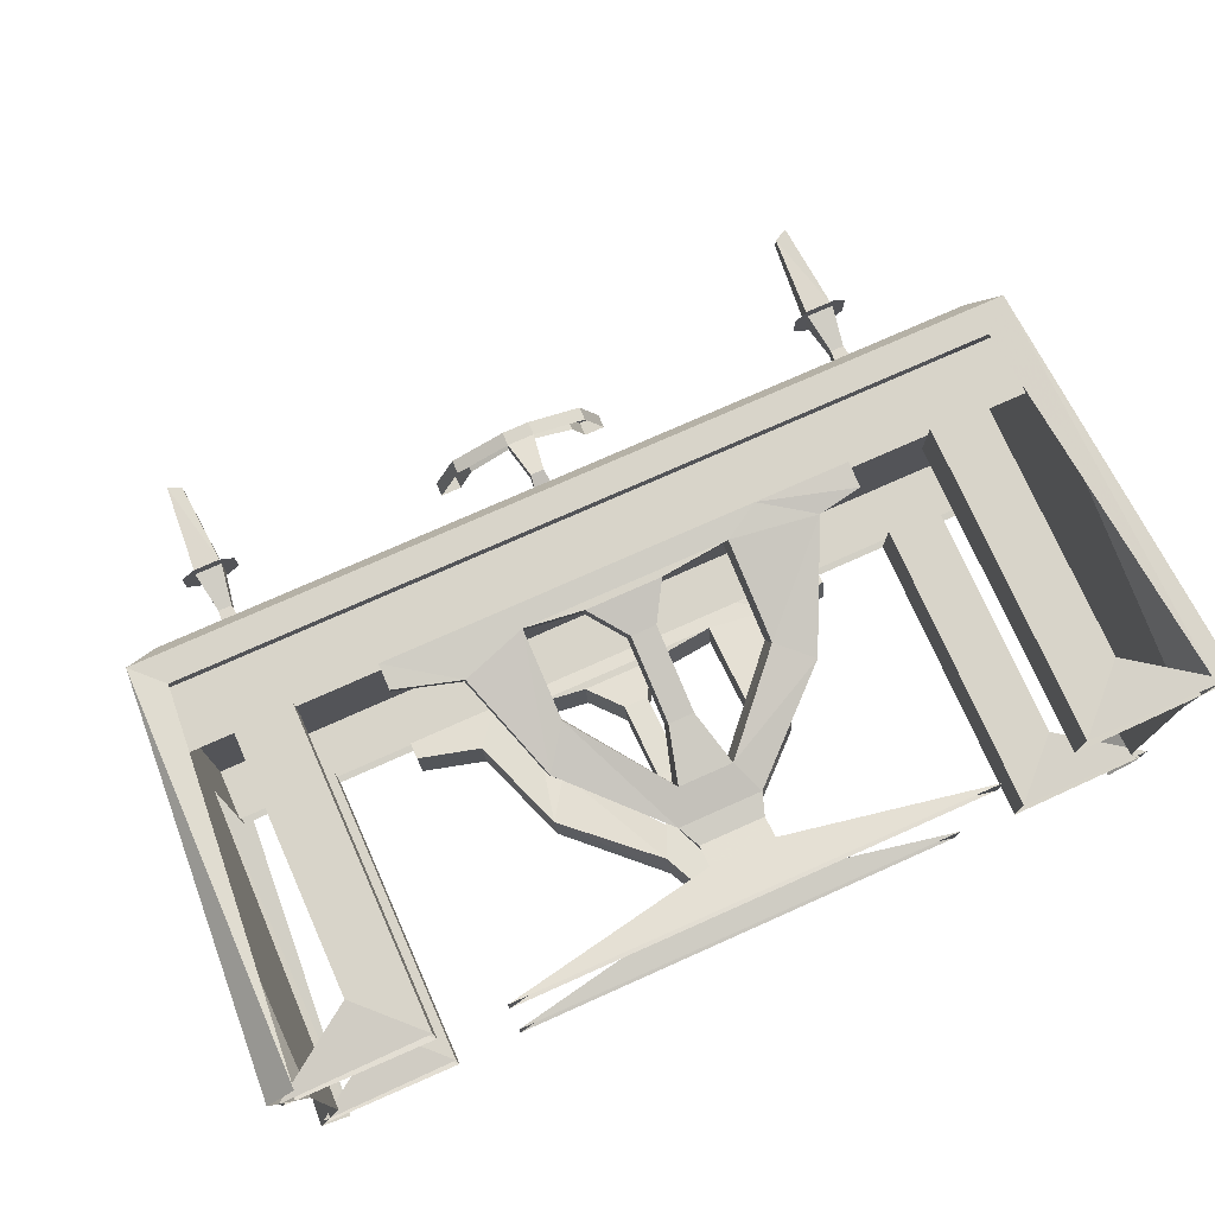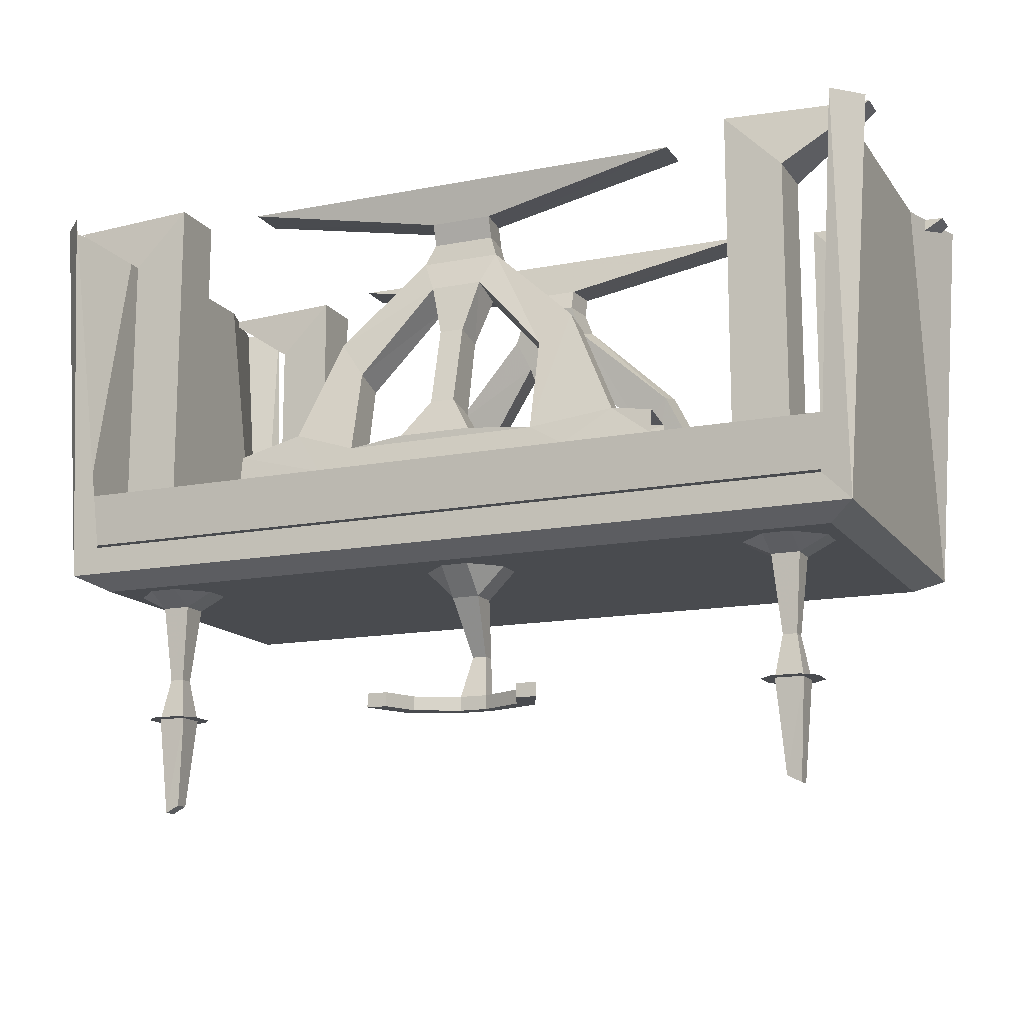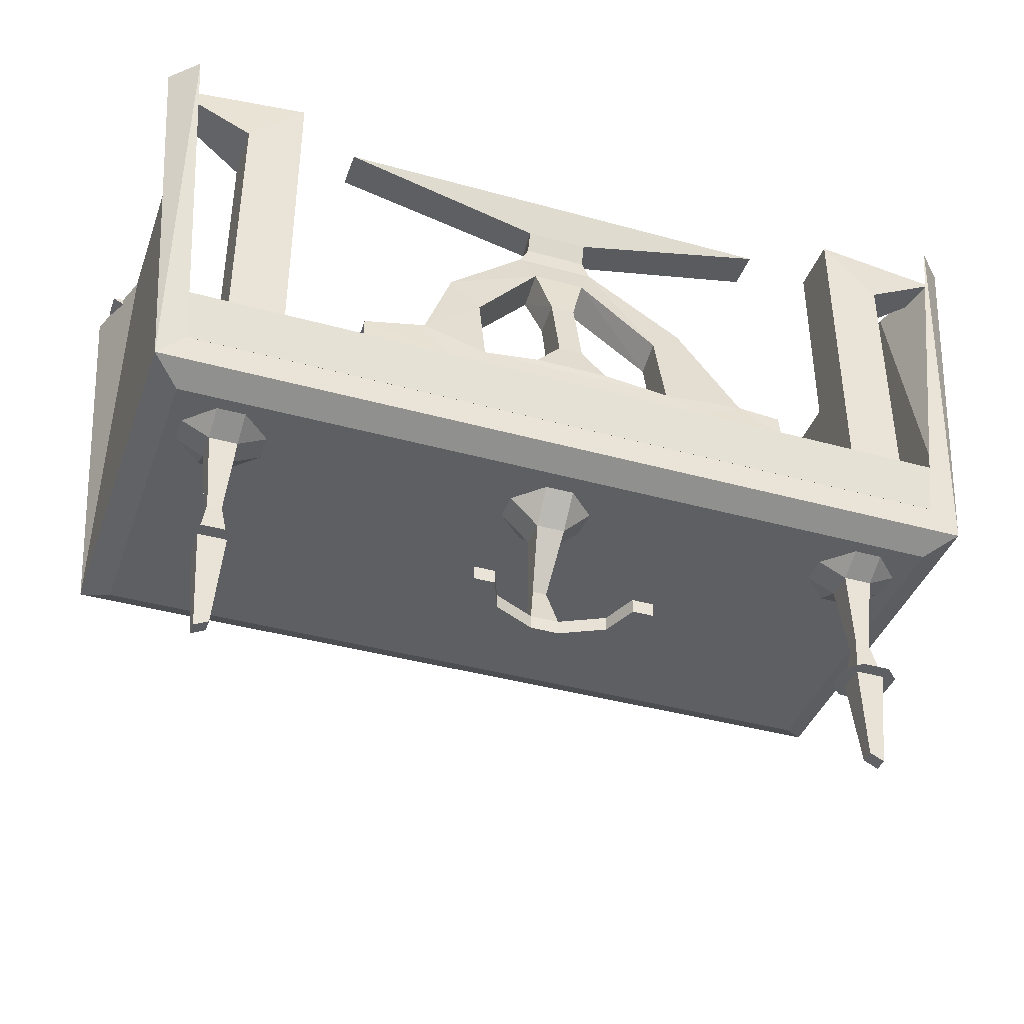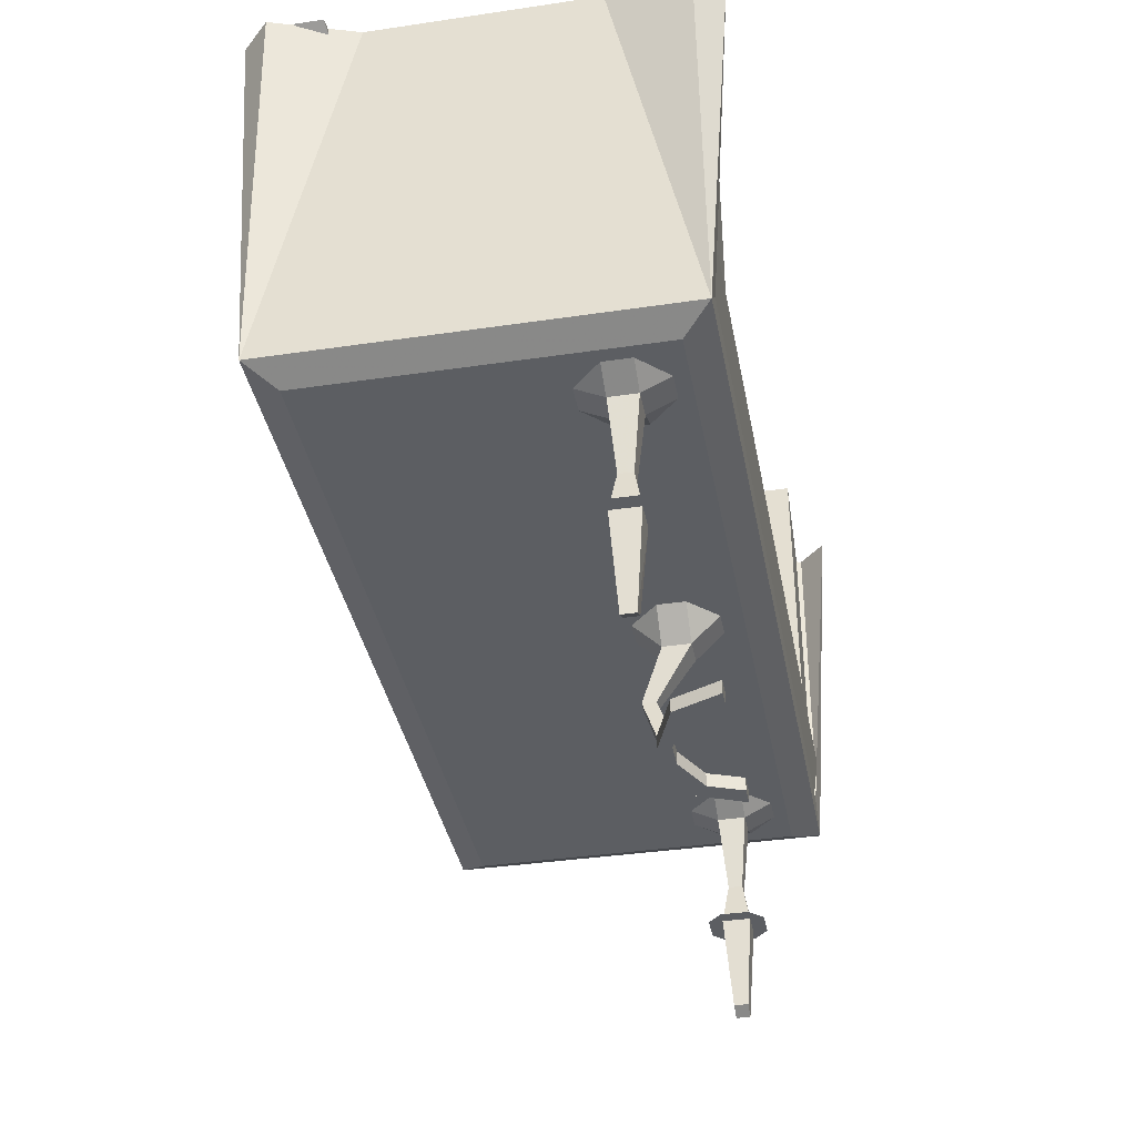
<metadata>
{"format":"obj","ext":"obj","renderer":"f3d","projection":"perspective","resolution":1024,"background":"white","views":[{"elev":75.6,"azim":156.0,"up":"+Z"},{"elev":-14.0,"azim":-156.8,"up":"+Y"},{"elev":-39.9,"azim":161.1,"up":"+Y"},{"elev":-37.5,"azim":100.7,"up":"+Y"}]}
</metadata>
<code>
v -0.03125 -0.9688 -0.2656
v 0.03125 -0.9688 -0.2656
v 0.01562 -1.094 -0.1875
v -0.01562 -1.094 -0.1875
v -0.03125 -0.9688 -0.2031
v -0.09375 -0.9062 -0.2656
v -0.03125 -0.9062 -0.3281
v 0.03125 -0.9062 -0.3281
v 0.09375 -0.9062 -0.2656
v 0.03125 -0.9688 -0.2031
v 0.01562 -1.094 -0.1562
v 0.03125 -1.188 -0.1875
v 0.03125 -1.188 -0.2188
v -0.01562 -1.094 -0.1562
v -0.03125 -1.188 -0.1875
v -0.03125 -1.219 -0.1875
v 0.03125 -1.219 -0.1875
v 0.1562 -1.219 -0.2344
v 0.1562 -1.188 -0.2344
v 0.2031 -1.219 -0.3438
v 0.2031 -1.188 -0.3438
v 0.1562 -1.188 -0.3438
v 0.1562 -1.219 -0.3438
v 0.125 -1.219 -0.2656
v 0.125 -1.188 -0.2656
v 0.03125 -1.219 -0.2188
v -0.03125 -1.188 -0.2188
v 0.03125 -0.9062 -0.1406
v -0.03125 -0.9062 -0.1406
v -0.09375 -0.9062 -0.2031
v 0.09375 -0.9062 -0.2031
v -0.03125 -1.219 -0.2188
v -0.1562 -1.219 -0.2344
v -0.125 -1.219 -0.2656
v -0.125 -1.188 -0.2656
v -0.2031 -1.219 -0.3438
v -0.1562 -1.219 -0.3438
v -0.1562 -1.188 -0.3438
v -0.2031 -1.188 -0.3438
v -0.1562 -1.188 -0.2344
v 0.9062 -0.6875 0.375
v -0.9062 -0.6875 0.375
v -0.9062 -0.8125 0.375
v 0.9062 -0.8125 0.375
v -0.9062 -0.6875 -0.375
v 0.9062 -0.6875 -0.375
v 0.9062 -0.8125 -0.375
v -0.9062 -0.8125 -0.375
v 0.9375 -0.875 -0.4375
v 1 0 -0.4375
v 0.9375 0 -0.5
v 0.875 -0.8125 -0.4375
v 0.9375 0 -0.25
v 0.9375 -0.875 0.4375
v 0.9375 0 0.25
v 0.875 -0.9062 0.375
v 0.875 -0.9062 -0.375
v -0.875 -0.9062 -0.375
v -0.9375 -0.875 -0.4375
v -0.875 -0.8125 -0.4375
v 1 0 0.4375
v 0.9375 0 0.5
v 0.875 -0.8125 0.4375
v -0.9375 -0.875 0.4375
v -0.875 -0.9062 0.375
v -0.9375 0 -0.25
v -0.9375 0 0.25
v -1 0 0.4375
v -0.9375 0 0.5
v -0.875 -0.8125 0.4375
v -0.9375 0 -0.5
v -1 0 -0.4375
v -0.5078 -0.6484 -0.3516
v -0.5078 -0.6875 -0.3594
v -0.3047 -0.6875 -0.3594
v -0.4141 -0.6328 -0.3516
v -0.5078 -0.6328 -0.4297
v -0.4141 -0.6172 -0.4219
v -0.5078 -0.6875 -0.4375
v -0.3047 -0.6875 -0.4375
v -0.2266 -0.6406 -0.4297
v 0.2109 -0.6406 -0.4297
v 0.2891 -0.6875 -0.4375
v 0.3516 -0.5938 -0.4219
v 0.4922 -0.6328 -0.4297
v 0.4922 -0.6875 -0.4375
v 0.3516 -0.6094 -0.3438
v 0.2891 -0.6875 -0.3594
v 0.4922 -0.6875 -0.3594
v 0.4922 -0.6484 -0.3516
v 0.2734 -0.3672 -0.3594
v 0.2734 -0.3828 -0.2891
v 0.2109 -0.6562 -0.3516
v -0.2266 -0.6562 -0.3516
v -0.2266 -0.4531 -0.3047
v -0.2969 -0.3828 -0.2891
v -0.2969 -0.3672 -0.3594
v -0.2266 -0.4297 -0.375
v -0.07812 -0.6406 -0.3516
v -0.07812 -0.625 -0.4297
v 0.08594 -0.625 -0.4297
v 0.2109 -0.4766 -0.3125
v 0.2109 -0.4531 -0.3828
v 0.05469 -0.25 -0.3359
v 0.08594 -0.1797 -0.3125
v 0.08594 -0.2031 -0.2422
v 0.08594 -0.6406 -0.3516
v 0.02344 -0.5625 -0.3281
v -0.03125 -0.5625 -0.3281
v -0.03125 -0.5469 -0.4062
v 0.02344 -0.5469 -0.4062
v -0.03125 -0.3828 -0.2891
v 0.02344 -0.3828 -0.2891
v 0.05469 -0.2734 -0.2578
v -0.0625 -0.2734 -0.2578
v -0.0625 -0.25 -0.3359
v -0.03125 -0.3672 -0.3594
v 0.02344 -0.3672 -0.3594
v -0.09375 -0.2031 -0.2422
v -0.09375 -0.1797 -0.3125
v -0.07812 -0.1328 -0.3047
v 0.0625 -0.1328 -0.3047
v 0.05469 -0.1328 -0.2266
v -0.07031 -0.1328 -0.2266
v -0.07031 -0.08594 -0.2422
v 0.05469 -0.08594 -0.2422
v 0.5234 0 -0.2578
v -0.5234 0 -0.2578
v -0.5234 0 -0.3438
v -0.07812 -0.08594 -0.3203
v 0.0625 -0.08594 -0.3203
v 0.5234 0 -0.3438
v -0.8125 -0.125 0.2891
v -0.8125 -0.125 0.4141
v -1 0 0.3828
v -1 0 0.3203
v -0.6875 0 0.2891
v -0.6875 -0.6875 0.2891
v -0.8125 -0.6875 0.2891
v -0.8125 -0.6875 0.4141
v -0.6875 0 0.4141
v -0.6875 -0.6875 0.4141
v -0.8125 -0.125 -0.4375
v -0.8125 -0.125 -0.3125
v -1 0 -0.3438
v -1 0 -0.4062
v -0.6875 0 -0.4375
v -0.6875 -0.6875 -0.4375
v -0.8125 -0.6875 -0.4375
v -0.8125 -0.6875 -0.3125
v -0.6875 0 -0.3125
v -0.6875 -0.6875 -0.3125
v 0.9844 0 0.3203
v 0.9844 0 0.3828
v 0.7969 -0.125 0.4141
v 0.7969 -0.125 0.2891
v 0.6719 0 0.2891
v 0.7969 -0.6875 0.2891
v 0.6719 -0.6875 0.2891
v 0.6719 0 0.4141
v 0.6719 -0.6875 0.4141
v 0.7969 -0.6875 0.4141
v 0.9844 0 -0.4062
v 0.9844 0 -0.3438
v 0.7969 -0.125 -0.3125
v 0.7969 -0.125 -0.4375
v 0.6719 0 -0.4375
v 0.7969 -0.6875 -0.4375
v 0.6719 -0.6875 -0.4375
v 0.6719 0 -0.3125
v 0.6719 -0.6875 -0.3125
v 0.7969 -0.6875 -0.3125
v -0.4141 -0.6328 0.3438
v -0.3047 -0.6875 0.3516
v -0.5078 -0.6875 0.3516
v -0.5078 -0.6484 0.3438
v -0.4141 -0.6172 0.4141
v -0.2969 -0.3672 0.3516
v -0.2969 -0.3828 0.2812
v -0.2266 -0.6562 0.3438
v 0.2109 -0.6562 0.3438
v 0.2891 -0.6875 0.3516
v 0.3516 -0.6094 0.3359
v 0.4922 -0.6484 0.3438
v 0.4922 -0.6875 0.3516
v -0.5078 -0.6328 0.4219
v -0.5078 -0.6875 0.4297
v -0.3047 -0.6875 0.4297
v 0.3516 -0.5938 0.4141
v 0.2891 -0.6875 0.4297
v 0.4922 -0.6875 0.4297
v 0.4922 -0.6328 0.4219
v 0.2734 -0.3828 0.2812
v 0.2734 -0.3672 0.3516
v 0.2109 -0.6406 0.4219
v -0.2266 -0.6406 0.4219
v -0.2266 -0.4297 0.3672
v -0.0625 -0.25 0.3281
v -0.09375 -0.1797 0.3047
v -0.09375 -0.2031 0.2344
v -0.2266 -0.4531 0.2969
v -0.07812 -0.625 0.4219
v -0.07812 -0.6406 0.3438
v 0.08594 -0.6406 0.3438
v 0.2109 -0.4531 0.375
v 0.2109 -0.4766 0.3047
v 0.05469 -0.2734 0.25
v 0.08594 -0.2031 0.2344
v 0.08594 -0.1797 0.3047
v -0.03125 -0.5625 0.3203
v 0.02344 -0.5625 0.3203
v -0.03125 -0.5469 0.3984
v -0.03125 -0.3828 0.2812
v 0.02344 -0.3828 0.2812
v 0.02344 -0.3672 0.3516
v 0.02344 -0.5469 0.3984
v 0.08594 -0.625 0.4219
v -0.03125 -0.3672 0.3516
v -0.0625 -0.2734 0.25
v 0.05469 -0.25 0.3281
v -0.07031 -0.1328 0.2188
v 0.05469 -0.1328 0.2188
v 0.0625 -0.1328 0.2969
v -0.5234 0 0.25
v 0.5234 0 0.25
v 0.05469 -0.08594 0.2344
v -0.07031 -0.08594 0.2344
v -0.07812 -0.08594 0.3125
v -0.5234 0 0.3359
v 0.5234 0 0.3359
v 0.0625 -0.08594 0.3125
v -0.07812 -0.1328 0.2969
v -0.9062 -0.8047 0.4375
v 0.9062 -0.8047 0.4375
v 0.9062 -0.6875 0.4375
v -0.9062 -0.6875 0.4375
v -0.9062 -0.8047 -0.4297
v -0.8438 -0.8047 0.4219
v 0.8438 -0.8047 0.4219
v 0.8438 -0.8047 -0.375
v 0.9062 -0.8047 -0.4297
v 0.9062 -0.6875 -0.4453
v -0.9062 -0.6875 -0.4453
v -0.8438 -0.8047 -0.375
v -0.7344 -1.406 -0.2656
v -0.7656 -1.422 -0.2656
v -0.7812 -1.203 -0.2812
v -0.7188 -1.203 -0.2812
v -0.7188 -1.203 -0.2188
v -0.7344 -1.406 -0.2344
v -0.7656 -1.422 -0.2344
v -0.7812 -1.203 -0.2188
v -0.7656 -1.109 -0.2656
v -0.7344 -1.109 -0.2656
v -0.7344 -1.109 -0.2344
v -0.7656 -1.109 -0.2344
v 0.7188 -1.203 -0.2812
v 0.7812 -1.203 -0.2812
v 0.7656 -1.422 -0.2656
v 0.7344 -1.406 -0.2656
v 0.7344 -1.406 -0.2344
v 0.7188 -1.203 -0.2188
v 0.7344 -1.109 -0.2344
v 0.7344 -1.109 -0.2656
v 0.7656 -1.109 -0.2656
v 0.7656 -1.109 -0.2344
v 0.7812 -1.203 -0.2188
v 0.7656 -1.422 -0.2344
v 0.7188 -0.9375 -0.2188
v 0.7188 -0.9375 -0.2812
v 0.7812 -0.9375 -0.2812
v 0.7812 -0.9375 -0.2188
v 0.7812 -0.9062 -0.1562
v 0.7188 -0.9062 -0.1562
v 0.6562 -0.9062 -0.2188
v 0.6562 -0.9062 -0.2812
v 0.7188 -0.9062 -0.3438
v 0.7812 -0.9062 -0.3438
v 0.8438 -0.9062 -0.2812
v 0.8438 -0.9062 -0.2188
v -0.7812 -0.9375 -0.2812
v -0.7188 -0.9375 -0.2812
v -0.7188 -0.9375 -0.2188
v -0.7812 -0.9375 -0.2188
v -0.6562 -0.9062 -0.2188
v -0.7188 -0.9062 -0.1562
v -0.7812 -0.9062 -0.1562
v -0.8438 -0.9062 -0.2188
v -0.8438 -0.9062 -0.2812
v -0.7812 -0.9062 -0.3438
v -0.7188 -0.9062 -0.3438
v -0.6562 -0.9062 -0.2812
v -0.6875 -1.203 -0.2188
v -0.7188 -1.203 -0.1875
v -0.7812 -1.203 -0.1875
v -0.8125 -1.203 -0.2188
v -0.8125 -1.203 -0.2812
v -0.7812 -1.203 -0.3125
v -0.7188 -1.203 -0.3125
v -0.6875 -1.203 -0.2812
v 0.6875 -1.203 -0.2812
v 0.7188 -1.203 -0.3125
v 0.7812 -1.203 -0.3125
v 0.8125 -1.203 -0.2812
v 0.8125 -1.203 -0.2188
v 0.7812 -1.203 -0.1875
v 0.7188 -1.203 -0.1875
v 0.6875 -1.203 -0.2188
f 1 2 3
f 1 3 4
f 1 4 5
f 1 5 6
f 1 6 7
f 1 7 2
f 2 7 8
f 2 8 9
f 2 9 10
f 2 10 3
f 3 10 11
f 3 11 12
f 3 12 13
f 3 13 4
f 3 4 11
f 11 4 14
f 11 14 15
f 11 15 12
f 12 15 16
f 12 16 17
f 12 17 18
f 12 18 19
f 19 18 20
f 19 20 21
f 21 20 22
f 22 20 23
f 22 23 24
f 22 24 25
f 25 24 13
f 13 24 26
f 13 26 27
f 13 27 4
f 4 27 14
f 4 14 5
f 5 14 11
f 5 11 10
f 5 10 28
f 5 28 29
f 5 29 30
f 5 30 6
f 9 31 10
f 10 31 28
f 14 27 15
f 32 26 17
f 32 17 16
f 32 16 33
f 32 33 34
f 32 34 35
f 32 35 27
f 32 27 26
f 17 26 24
f 17 24 18
f 18 24 23
f 18 23 20
f 34 33 36
f 34 36 37
f 34 37 35
f 35 37 38
f 38 37 36
f 38 36 39
f 39 36 33
f 39 33 40
f 40 33 16
f 40 16 15
f 41 42 43
f 41 43 44
f 45 46 47
f 45 47 48
f 247 252 253
f 247 253 248
f 248 253 254
f 248 254 249
f 249 254 255
f 249 255 256
f 249 256 252
f 257 262 263
f 257 263 264
f 257 264 258
f 258 264 265
f 258 265 266
f 258 266 267
f 262 267 263
f 263 267 266
f 263 266 269
f 263 269 264
f 264 269 270
f 264 270 265
f 265 270 271
f 265 271 272
f 265 272 266
f 266 272 269
f 269 272 273
f 269 273 274
f 269 274 275
f 269 275 276
f 269 276 270
f 270 276 277
f 270 277 271
f 271 277 278
f 271 278 279
f 271 279 272
f 272 279 280
f 272 280 273
f 254 253 281
f 254 281 282
f 254 282 255
f 255 282 283
f 255 283 284
f 255 284 256
f 256 284 281
f 256 281 253
f 256 253 252
f 283 285 286
f 283 286 284
f 284 286 287
f 284 287 288
f 284 288 281
f 281 288 289
f 281 289 290
f 281 290 282
f 282 290 291
f 282 291 292
f 282 292 285
f 282 285 283
f 293 294 295
f 293 295 296
f 293 296 297
f 293 297 298
f 293 298 299
f 293 299 300
f 301 302 303
f 301 303 304
f 301 304 305
f 301 305 306
f 301 306 307
f 301 307 308
f 49 50 51
f 49 51 52
f 49 52 51
f 49 51 50
f 49 50 53
f 49 53 50
f 53 49 54
f 53 54 55
f 53 55 49
f 49 55 54
f 49 54 56
f 49 56 57
f 49 57 58
f 49 58 59
f 49 59 60
f 49 60 52
f 61 55 54
f 61 54 62
f 61 62 54
f 61 54 55
f 62 54 63
f 62 63 54
f 54 63 64
f 54 64 65
f 54 65 56
f 56 65 57
f 57 65 58
f 58 65 64
f 58 64 59
f 59 64 66
f 59 66 67
f 59 67 64
f 64 67 68
f 64 68 69
f 64 69 70
f 64 70 69
f 64 69 68
f 64 68 67
f 64 67 66
f 71 72 59
f 71 59 60
f 71 60 59
f 71 59 72
f 72 59 66
f 72 66 59
f 64 63 70
f 73 74 75
f 73 75 76
f 73 76 77
f 77 76 78
f 77 78 79
f 79 78 80
f 80 78 81
f 80 81 82
f 80 82 83
f 83 82 84
f 83 84 85
f 83 85 86
f 87 88 89
f 87 89 90
f 87 90 84
f 87 84 91
f 87 91 92
f 87 92 93
f 87 93 88
f 88 93 94
f 88 94 75
f 75 94 76
f 76 94 95
f 76 95 96
f 76 96 78
f 78 96 97
f 78 97 81
f 81 97 98
f 81 98 94
f 81 94 99
f 81 99 100
f 81 100 82
f 82 100 101
f 82 101 93
f 82 93 102
f 82 102 103
f 82 103 84
f 84 103 91
f 91 103 104
f 91 104 105
f 91 105 92
f 92 105 106
f 92 106 102
f 92 102 93
f 84 90 85
f 99 107 108
f 99 108 109
f 99 109 110
f 99 110 100
f 100 110 101
f 101 110 111
f 101 111 108
f 101 108 107
f 101 107 93
f 93 107 99
f 93 99 94
f 112 113 114
f 112 114 115
f 112 115 116
f 112 116 117
f 112 117 109
f 112 109 113
f 113 109 108
f 113 108 111
f 113 111 118
f 113 118 114
f 114 118 104
f 114 104 103
f 114 103 102
f 114 102 106
f 114 106 115
f 115 106 119
f 115 119 96
f 115 96 95
f 115 95 116
f 116 95 98
f 116 98 120
f 116 120 104
f 116 104 118
f 116 118 117
f 117 118 111
f 117 111 110
f 117 110 109
f 104 120 105
f 105 120 121
f 105 121 122
f 105 122 123
f 105 123 106
f 106 123 119
f 119 123 124
f 119 124 121
f 119 121 120
f 119 120 97
f 119 97 96
f 120 98 97
f 94 98 95
f 125 126 127
f 125 127 128
f 125 128 129
f 125 129 130
f 125 130 124
f 125 124 126
f 126 124 123
f 126 123 122
f 126 122 131
f 126 131 127
f 127 131 132
f 132 131 129
f 129 131 130
f 130 131 122
f 130 122 121
f 130 121 124
f 133 134 135
f 133 135 136
f 133 136 137
f 133 137 138
f 133 138 139
f 133 139 134
f 134 139 140
f 134 140 141
f 134 141 135
f 140 142 141
f 141 142 137
f 137 142 138
f 143 144 145
f 143 145 146
f 143 146 147
f 143 147 148
f 143 148 149
f 143 149 144
f 144 149 150
f 144 150 151
f 144 151 145
f 150 152 151
f 151 152 147
f 147 152 148
f 153 154 155
f 153 155 156
f 153 156 157
f 157 156 158
f 157 158 159
f 157 159 160
f 160 159 161
f 160 161 155
f 160 155 154
f 155 161 162
f 155 162 156
f 156 162 158
f 163 164 165
f 163 165 166
f 163 166 167
f 167 166 168
f 167 168 169
f 167 169 170
f 170 169 171
f 170 171 165
f 170 165 164
f 165 171 172
f 165 172 166
f 166 172 168
f 173 174 175
f 173 175 176
f 173 176 177
f 173 177 178
f 173 178 179
f 173 179 180
f 173 180 174
f 174 180 181
f 174 181 182
f 182 181 183
f 182 183 184
f 182 184 185
f 186 187 188
f 186 188 177
f 186 177 176
f 189 190 191
f 189 191 192
f 189 192 183
f 189 183 193
f 189 193 194
f 189 194 195
f 189 195 190
f 190 195 196
f 190 196 188
f 188 196 177
f 177 196 197
f 177 197 178
f 178 197 198
f 178 198 199
f 178 199 179
f 179 199 200
f 179 200 201
f 179 201 180
f 180 201 196
f 180 196 202
f 180 202 203
f 180 203 181
f 181 203 204
f 181 204 195
f 181 195 205
f 181 205 206
f 181 206 183
f 183 206 193
f 193 206 207
f 193 207 208
f 193 208 194
f 194 208 209
f 194 209 205
f 194 205 195
f 192 184 183
f 210 211 204
f 210 204 203
f 210 203 202
f 210 202 212
f 210 212 213
f 210 213 211
f 211 213 214
f 211 214 215
f 211 215 216
f 211 216 204
f 204 216 217
f 204 217 195
f 195 217 202
f 195 202 196
f 202 217 216
f 202 216 212
f 212 216 215
f 212 215 218
f 212 218 213
f 213 218 219
f 213 219 214
f 214 219 207
f 214 207 220
f 214 220 215
f 215 220 218
f 218 220 198
f 218 198 219
f 219 198 197
f 219 197 201
f 219 201 200
f 219 200 207
f 207 200 208
f 208 200 221
f 208 221 222
f 208 222 223
f 208 223 209
f 209 223 199
f 209 199 198
f 209 198 220
f 209 220 205
f 205 220 206
f 206 220 207
f 201 197 196
f 224 225 226
f 224 226 227
f 224 227 228
f 224 228 229
f 229 228 230
f 230 228 231
f 230 231 226
f 230 226 225
f 227 226 222
f 227 222 221
f 227 221 232
f 227 232 228
f 228 232 231
f 231 232 223
f 231 223 222
f 231 222 226
f 199 223 232
f 199 232 221
f 199 221 200
f 233 234 235
f 233 235 236
f 233 236 237
f 233 237 238
f 233 238 234
f 234 238 239
f 234 239 240
f 234 240 241
f 234 241 242
f 234 242 235
f 241 237 243
f 241 243 242
f 237 236 243
f 244 238 237
f 244 237 240
f 240 237 241
f 244 240 239
f 244 239 238
f 245 246 247
f 245 247 248
f 245 248 249
f 245 249 250
f 245 250 246
f 246 250 251
f 246 251 252
f 246 252 247
f 249 252 250
f 250 252 251
f 257 258 259
f 257 259 260
f 257 260 261
f 257 261 262
f 258 267 268
f 258 268 259
f 259 268 260
f 260 268 261
f 261 268 262
f 262 268 267

</code>
